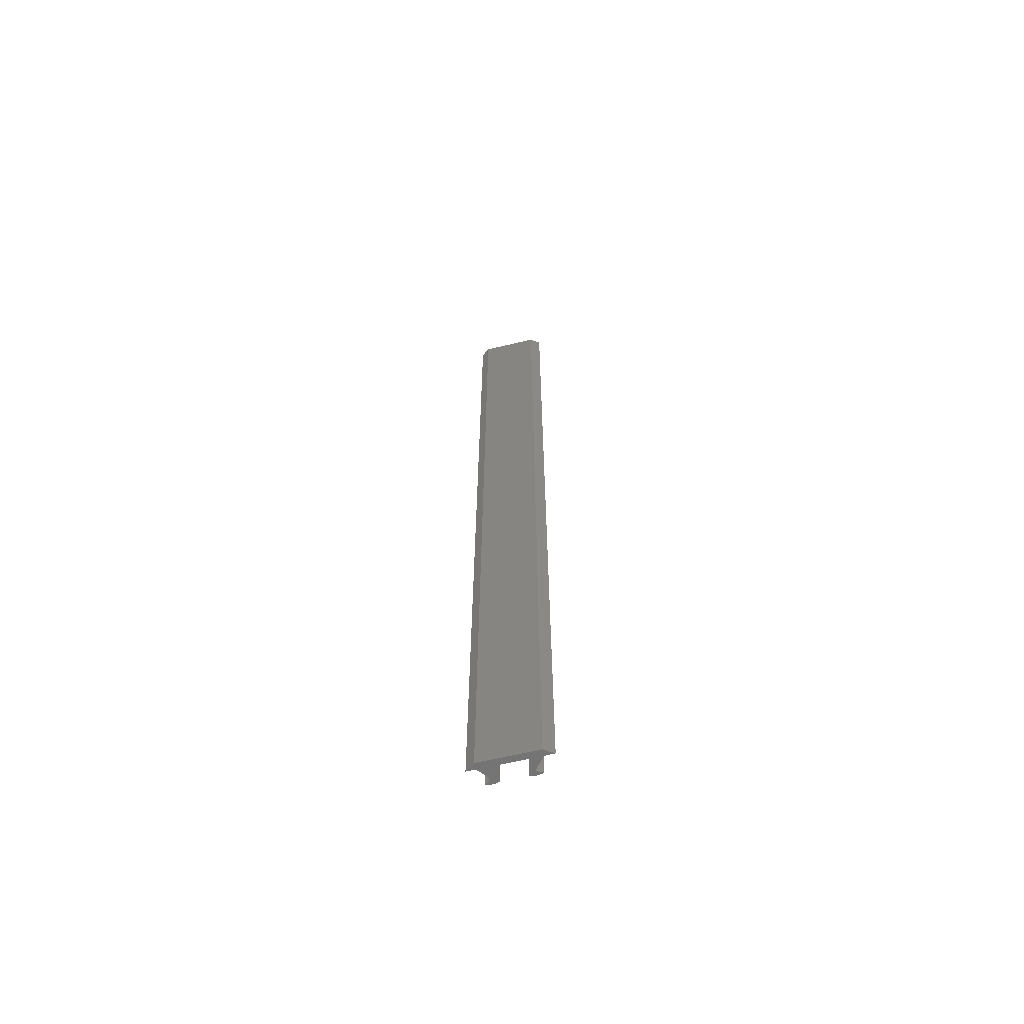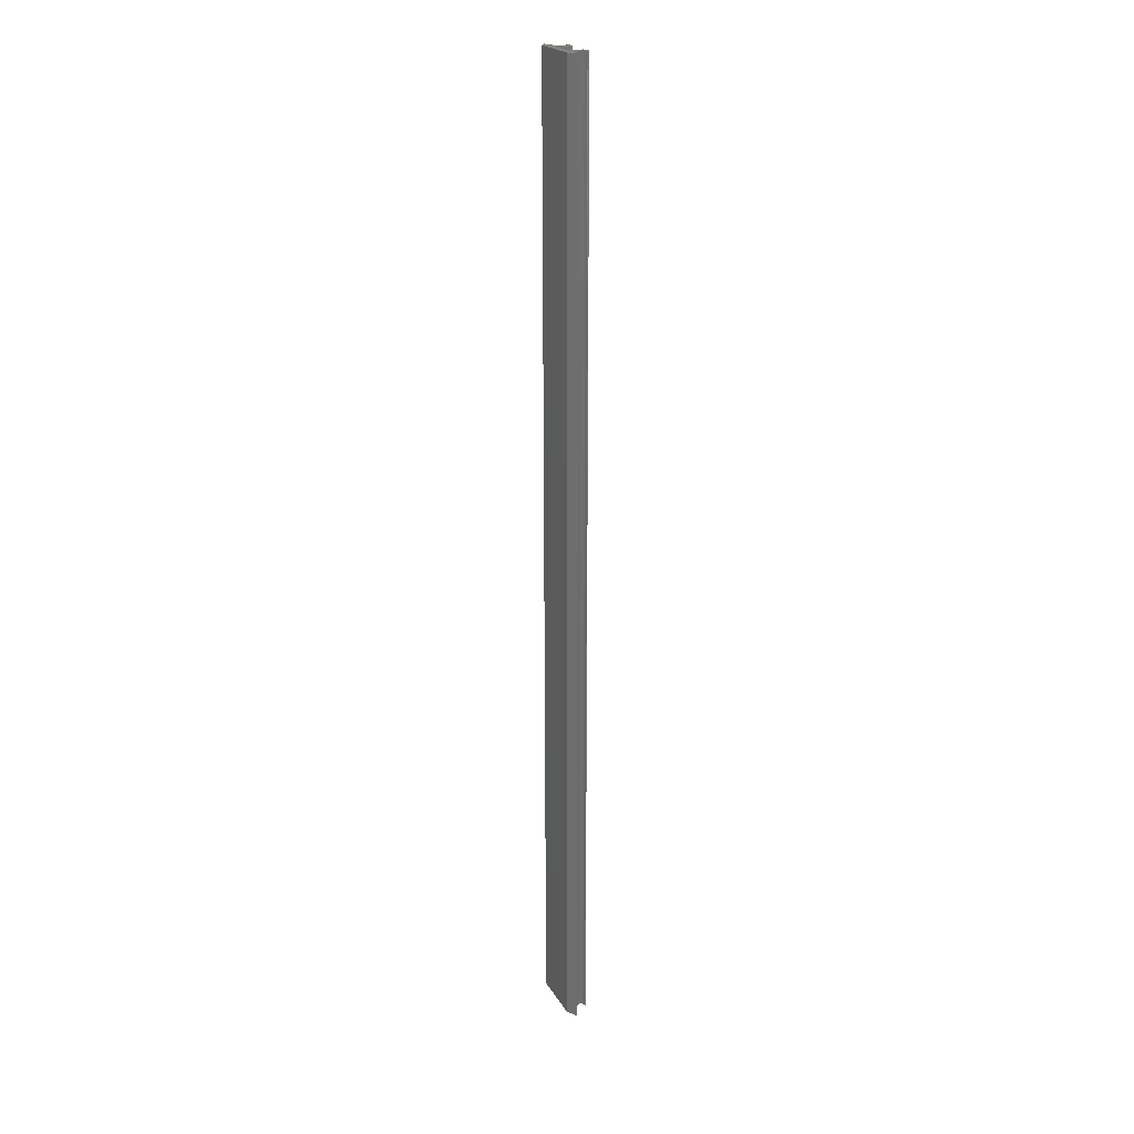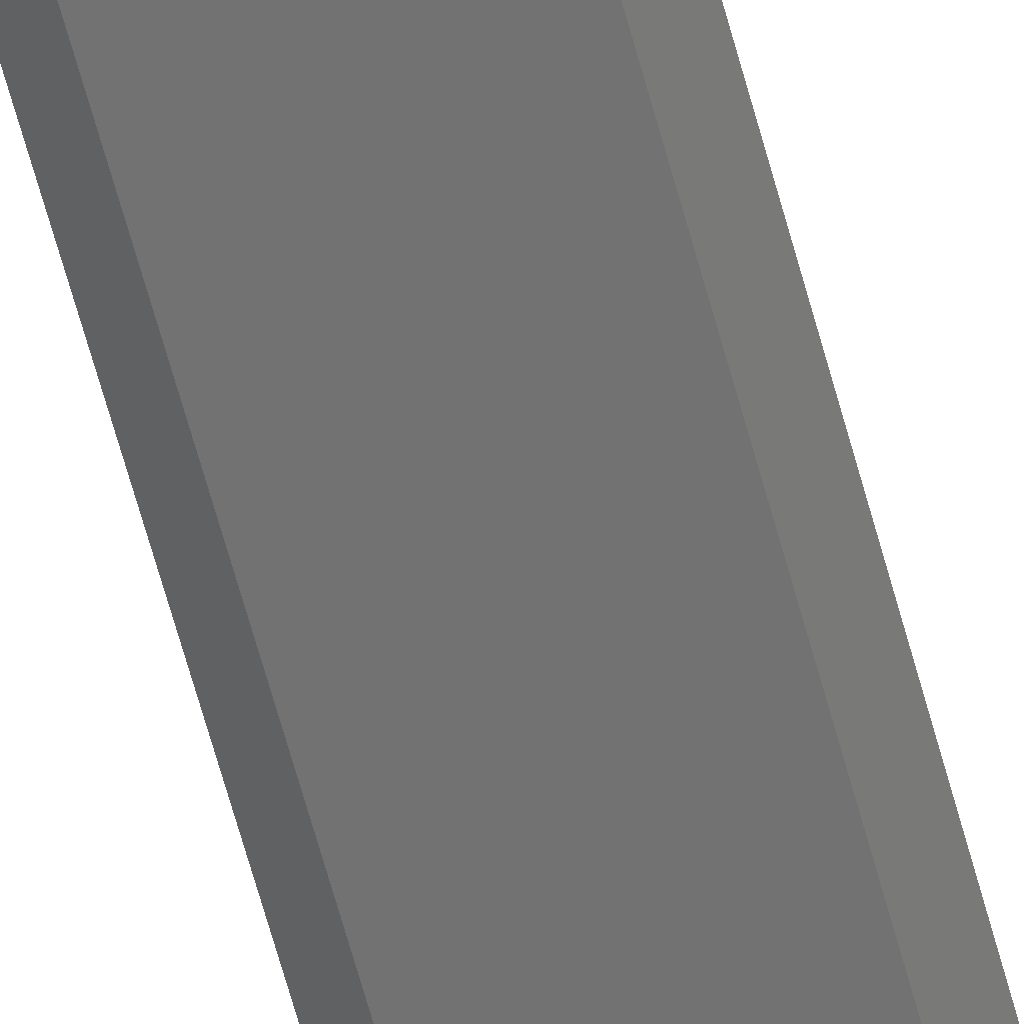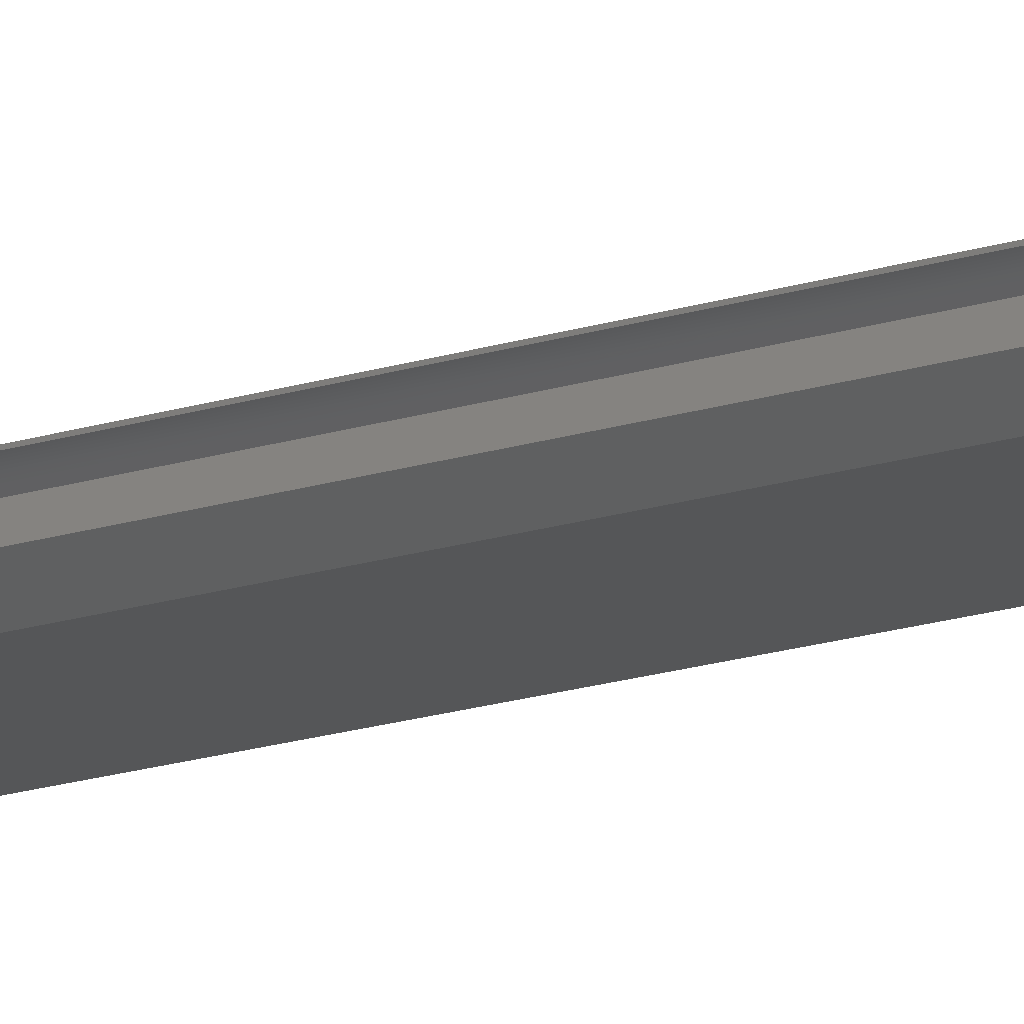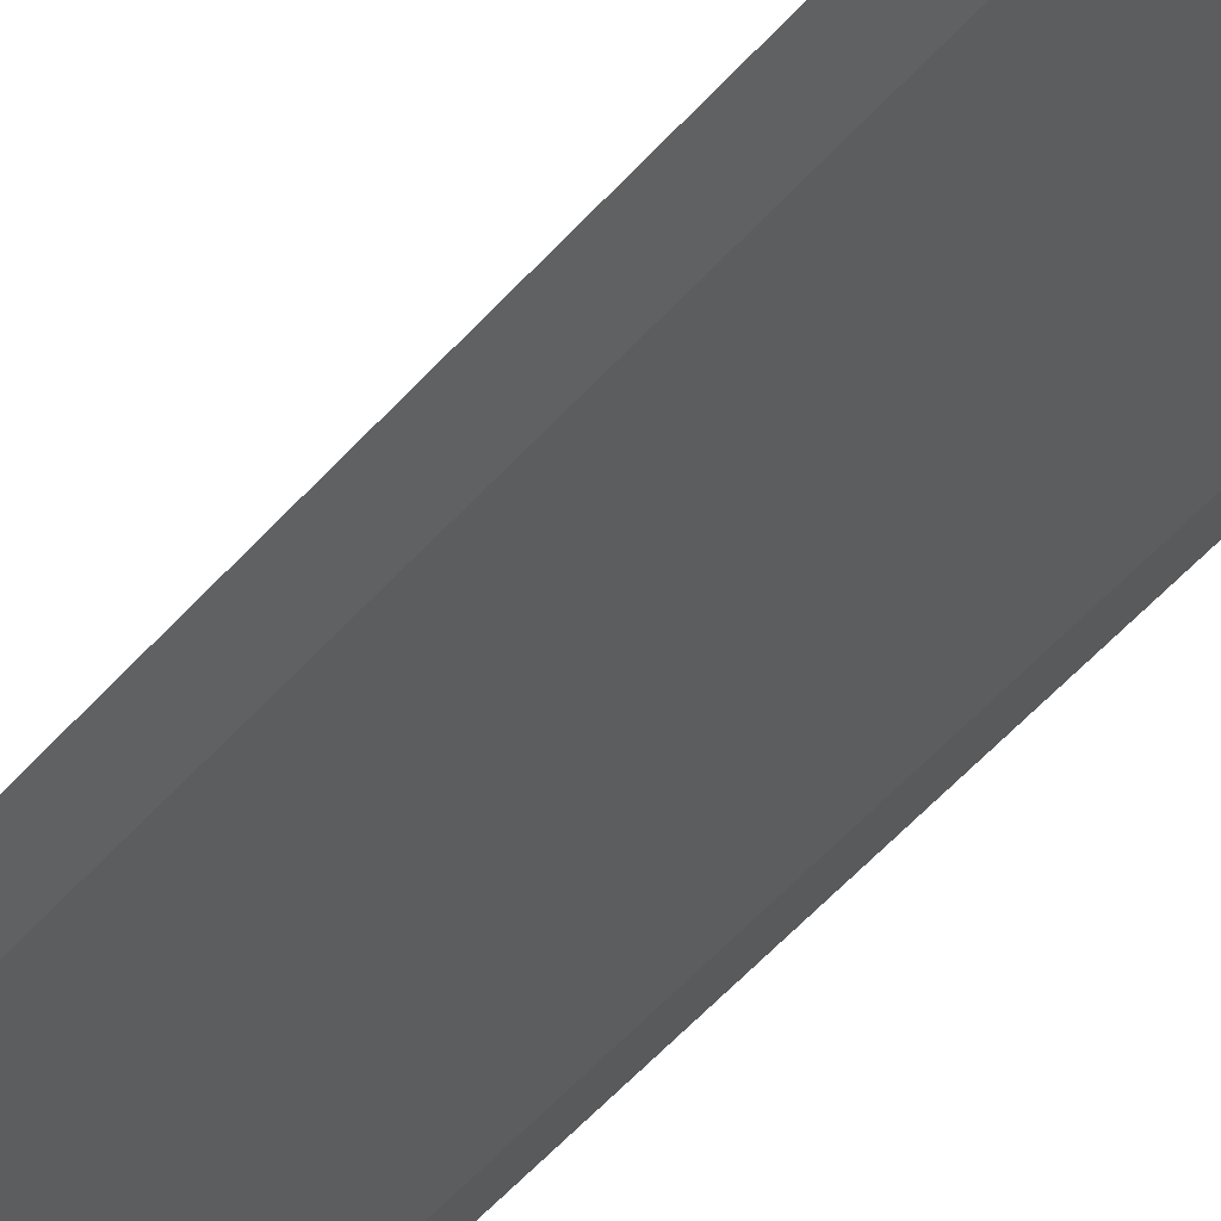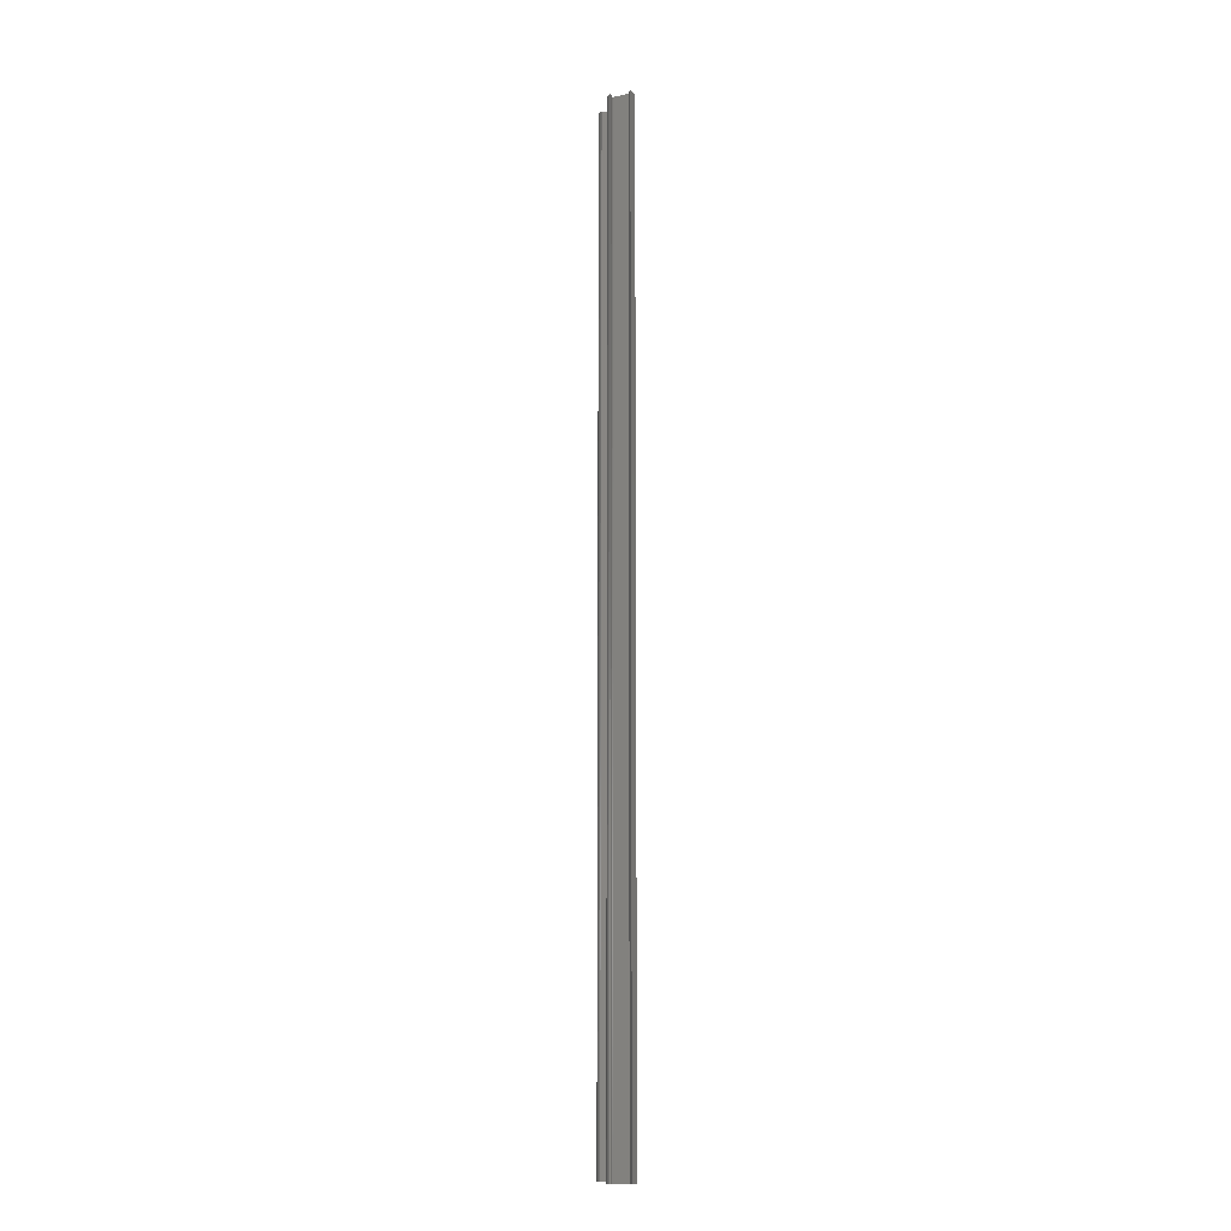
<metadata>
{"format":"stl","ext":"stl","renderer":"f3d","projection":"perspective","resolution":1024,"background":"white","views":[{"elev":-64.5,"azim":-166.5,"up":"+Y"},{"elev":21.8,"azim":-113.1,"up":"+Y"},{"elev":-63.8,"azim":-164.9,"up":"+Z"},{"elev":-14.7,"azim":-52.7,"up":"+Z"},{"elev":-30.7,"azim":151.8,"up":"+Z"},{"elev":-12.1,"azim":77.3,"up":"+Y"}]}
</metadata>
<code>
# stl→obj: 121 verts, 238 faces
v -134.4 187 2.9
v -134 187 1
v -136 187 1
v -133.5 187 3.5
v -134.5 187 2.967
v -134.6 187 3.031
v -134.6 187 3.09
v -134.7 187 3.145
v -134.8 187 3.194
v -134.9 187 3.239
v -135 187 3.279
v -135.1 187 3.314
v -135.1 187 3.344
v -135.2 187 3.368
v -135.3 187 3.387
v -135.4 187 3.4
v -135.4 187 3.5
v -135.3 187 3.561
v -133.6 187 3.561
v -133.8 187 3.61
v -135.1 187 3.61
v -133.9 187 3.649
v -134.9 187 3.649
v -134.1 187 3.678
v -134.8 187 3.678
v -134.6 187 3.694
v -134.3 187 3.694
v -134.4 187 3.7
v -137.5 187 1
v -127 187 3.253e-10
v -136 187 3.253e-10
v -125.6 187 1
v -129 187 1
v -127 187 1
v -129.5 187 3.5
v -128.6 187 2.9
v -128.5 187 2.967
v -128.4 187 3.031
v -128.4 187 3.09
v -128.3 187 3.145
v -128.2 187 3.194
v -128.1 187 3.239
v -128 187 3.279
v -128 187 3.314
v -127.9 187 3.344
v -127.8 187 3.368
v -127.7 187 3.387
v -127.6 187 3.4
v -127.6 187 3.5
v -127.7 187 3.561
v -129.4 187 3.561
v -127.9 187 3.61
v -129.2 187 3.61
v -129.1 187 3.649
v -128.1 187 3.649
v -128.9 187 3.678
v -128.2 187 3.678
v -128.4 187 3.694
v -128.7 187 3.694
v -128.6 187 3.7
v -133.8 34.63 3.61
v -133.9 34.63 3.649
v -134.1 34.63 3.678
v -134.3 34.63 3.694
v -134.8 34.63 3.678
v -134.9 34.63 3.649
v -133.5 34.63 3.5
v -133.6 34.63 3.561
v -135.3 34.63 3.387
v -135.4 34.63 3.4
v -135.2 34.63 3.368
v -135.1 34.63 3.344
v -135.1 34.63 3.314
v -135 34.63 3.279
v -134.9 34.63 3.239
v -134.8 34.63 3.194
v -134.7 34.63 3.145
v -134 34.63 1
v -134.4 34.63 3.7
v -135.1 34.63 3.61
v -129 34.63 1
v -129.5 34.63 3.5
v -134.6 34.63 3.694
v -135.3 34.63 3.561
v -135.4 34.63 3.5
v -127 34.63 1
v -125.6 34.63 1
v -128.6 34.63 2.9
v -128.5 34.63 2.967
v -128.4 34.63 3.031
v -128.4 34.63 3.09
v -128.3 34.63 3.145
v -128.2 34.63 3.194
v -128.1 34.63 3.239
v -128 34.63 3.279
v -128 34.63 3.314
v -127.9 34.63 3.344
v -127.8 34.63 3.368
v -127.7 34.63 3.387
v -127.6 34.63 3.4
v -127.6 34.63 3.5
v -127.7 34.63 3.561
v -129.4 34.63 3.561
v -127.9 34.63 3.61
v -129.2 34.63 3.61
v -129.1 34.63 3.649
v -128.1 34.63 3.649
v -128.9 34.63 3.678
v -128.2 34.63 3.678
v -128.4 34.63 3.694
v -128.7 34.63 3.694
v -128.6 34.63 3.7
v -136 34.63 1
v -134.4 34.63 2.9
v -134.5 34.63 2.967
v -134.6 34.63 3.031
v -134.6 34.63 3.09
v -131.5 34.63 0
v -127 34.63 0
v -136 34.63 0
v -137.5 34.63 1
f 1 2 3
f 2 1 4
f 4 1 5
f 4 5 6
f 4 6 7
f 4 7 8
f 4 8 9
f 4 9 10
f 4 10 11
f 4 11 12
f 4 12 13
f 4 13 14
f 4 14 15
f 4 15 16
f 4 16 17
f 4 17 18
f 4 18 19
f 19 18 20
f 20 18 21
f 20 21 22
f 22 21 23
f 22 23 24
f 24 23 25
f 24 25 26
f 24 26 27
f 27 26 28
f 29 30 31
f 30 29 32
f 32 29 3
f 32 3 2
f 32 2 33
f 32 33 34
f 34 33 35
f 34 35 36
f 36 35 37
f 37 35 38
f 38 35 39
f 39 35 40
f 40 35 41
f 41 35 42
f 42 35 43
f 43 35 44
f 44 35 45
f 45 35 46
f 46 35 47
f 47 35 48
f 48 35 49
f 49 35 50
f 50 35 51
f 50 51 52
f 52 51 53
f 52 53 54
f 52 54 55
f 55 54 56
f 55 56 57
f 57 56 58
f 58 56 59
f 58 59 60
f 61 22 62
f 22 61 20
f 63 27 64
f 27 63 24
f 65 23 66
f 23 65 25
f 67 19 68
f 19 67 4
f 16 69 70
f 69 16 15
f 15 71 69
f 71 15 14
f 14 72 71
f 72 14 13
f 13 73 72
f 73 13 12
f 12 74 73
f 74 12 11
f 11 75 74
f 75 11 10
f 10 76 75
f 76 10 9
f 9 77 76
f 77 9 8
f 78 4 67
f 4 78 2
f 64 28 79
f 28 64 27
f 66 21 80
f 21 66 23
f 35 81 82
f 81 35 33
f 79 26 83
f 26 79 28
f 83 25 65
f 25 83 26
f 80 18 84
f 18 80 21
f 68 20 61
f 20 68 19
f 84 17 85
f 17 84 18
f 17 70 85
f 70 17 16
f 62 24 63
f 24 62 22
f 86 78 87
f 78 86 81
f 81 86 88
f 81 88 82
f 82 88 89
f 82 89 90
f 82 90 91
f 82 91 92
f 82 92 93
f 82 93 94
f 82 94 95
f 82 95 96
f 82 96 97
f 82 97 98
f 82 98 99
f 82 99 100
f 82 100 101
f 82 101 102
f 82 102 103
f 103 102 104
f 103 104 105
f 105 104 106
f 106 104 107
f 106 107 108
f 108 107 109
f 108 109 110
f 108 110 111
f 111 110 112
f 67 113 78
f 113 67 114
f 114 67 115
f 115 67 116
f 116 67 117
f 117 67 77
f 77 67 76
f 76 67 75
f 75 67 74
f 74 67 73
f 73 67 72
f 72 67 71
f 71 67 69
f 69 67 70
f 70 67 85
f 85 67 84
f 84 67 68
f 84 68 61
f 84 61 80
f 80 61 62
f 80 62 66
f 66 62 63
f 66 63 65
f 65 63 83
f 83 63 64
f 83 64 79
f 87 118 119
f 118 87 120
f 120 87 121
f 121 87 78
f 121 78 113
f 43 96 95
f 96 43 44
f 111 56 108
f 56 111 59
f 107 57 109
f 57 107 55
f 47 100 99
f 100 47 48
f 100 49 101
f 49 100 48
f 110 60 112
f 60 110 58
f 44 97 96
f 97 44 45
f 46 99 98
f 99 46 47
f 112 59 111
f 59 112 60
f 101 50 102
f 50 101 49
f 106 53 105
f 53 106 54
f 102 52 104
f 52 102 50
f 103 35 82
f 35 103 51
f 108 54 106
f 54 108 56
f 31 118 120
f 118 31 30
f 118 30 119
f 87 34 86
f 34 87 32
f 105 51 103
f 51 105 53
f 30 87 119
f 87 30 32
f 104 55 107
f 55 104 52
f 113 29 121
f 29 113 3
f 45 98 97
f 98 45 46
f 109 58 110
f 58 109 57
f 29 120 121
f 120 29 31
f 81 2 78
f 2 81 33
f 34 88 86
f 88 34 36
f 7 116 117
f 116 7 6
f 88 37 89
f 37 88 36
f 8 117 77
f 117 8 7
f 6 115 116
f 115 6 5
f 37 90 89
f 90 37 38
f 115 1 114
f 1 115 5
f 1 113 114
f 113 1 3
f 38 91 90
f 91 38 39
f 39 92 91
f 92 39 40
f 40 93 92
f 93 40 41
f 41 94 93
f 94 41 42
f 42 95 94
f 95 42 43

</code>
